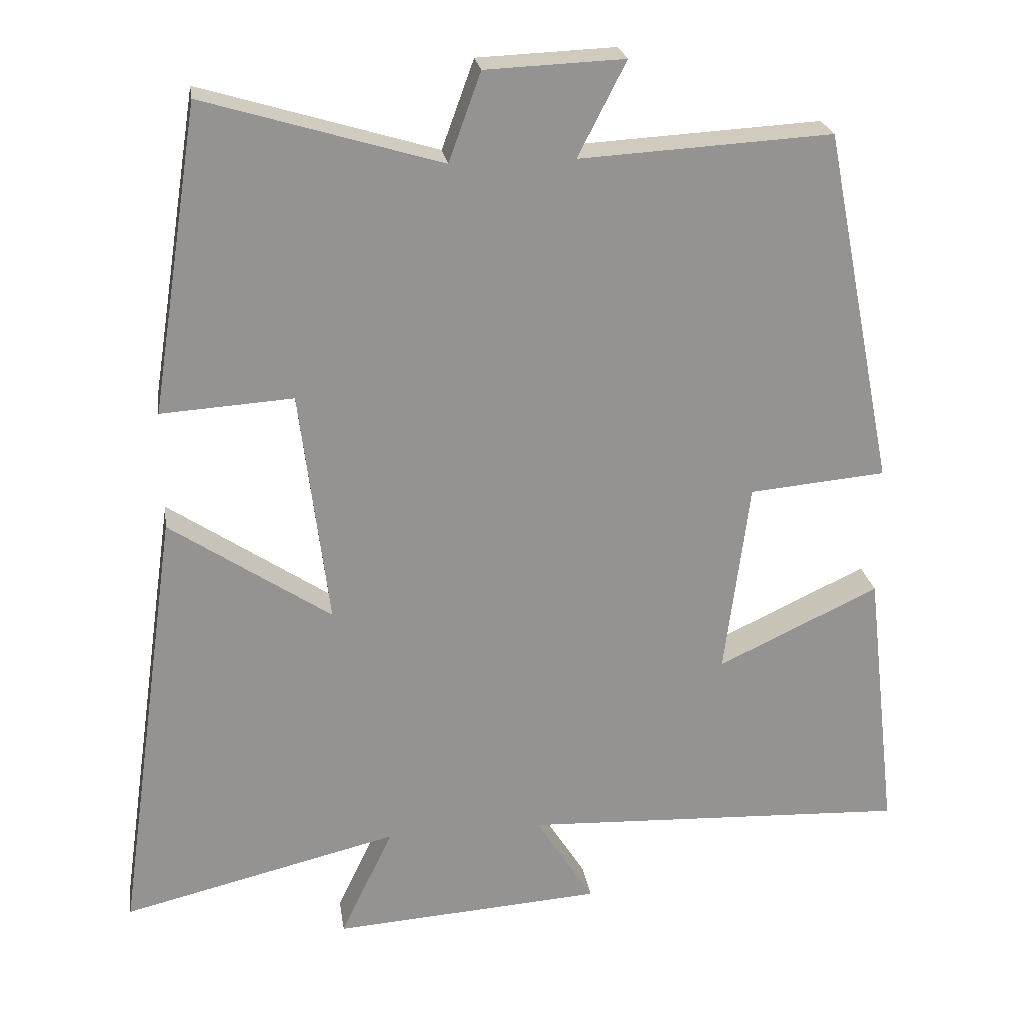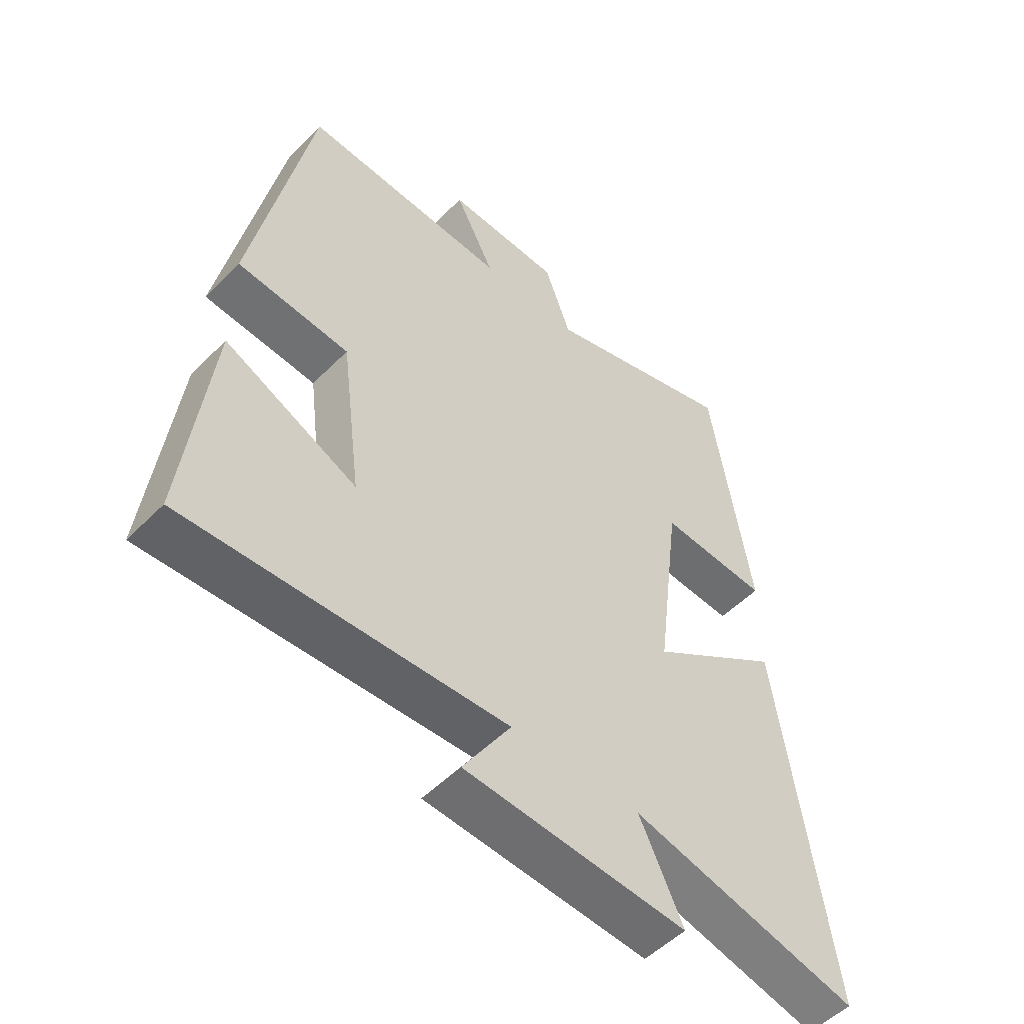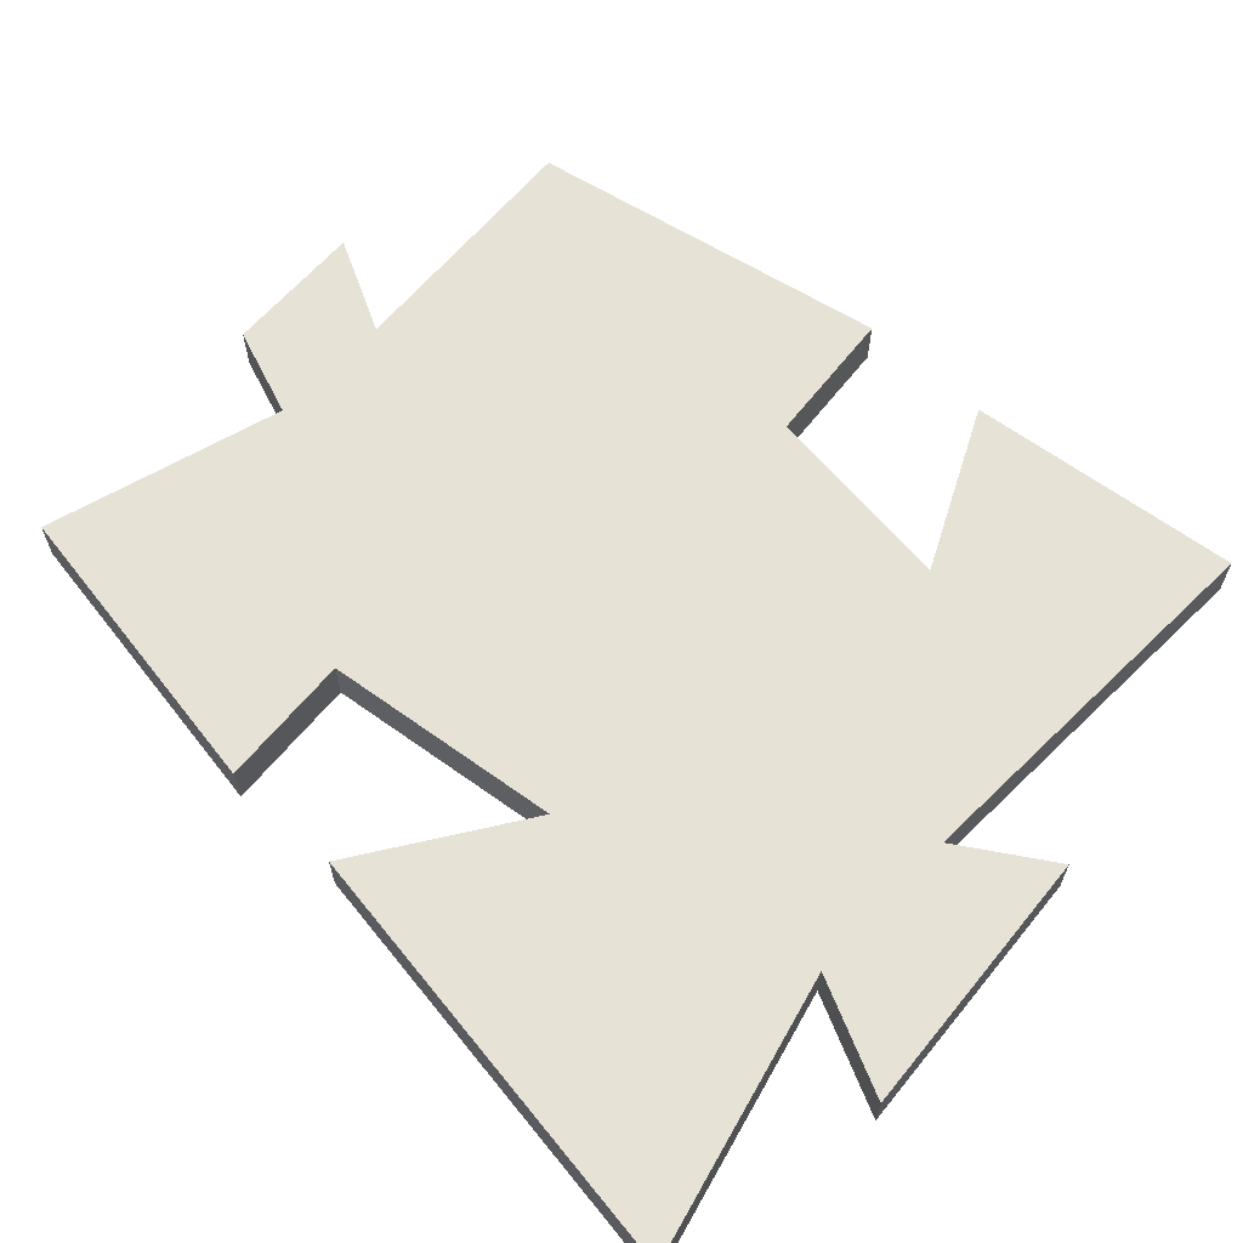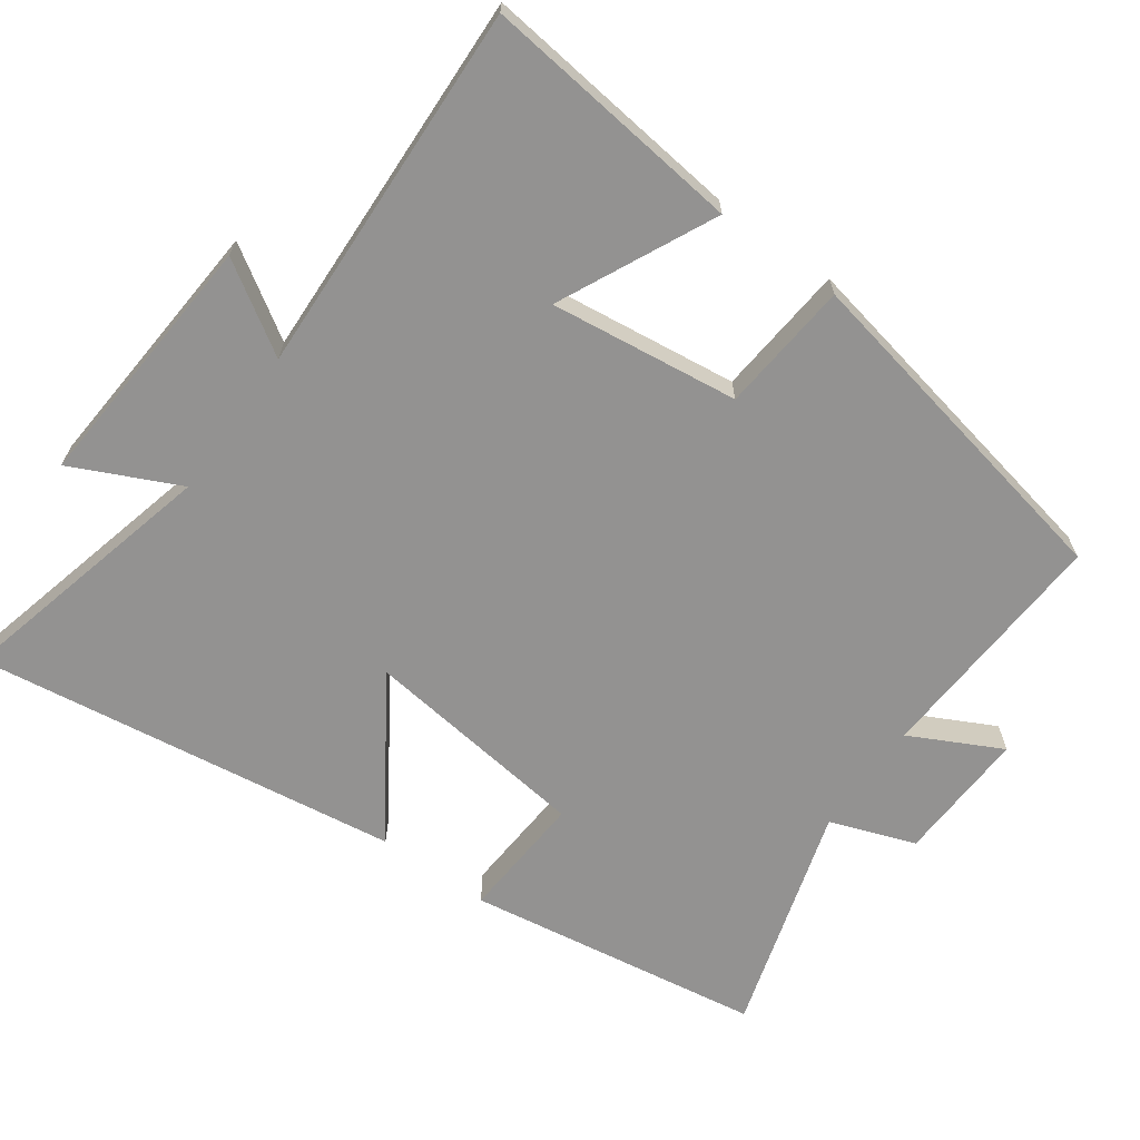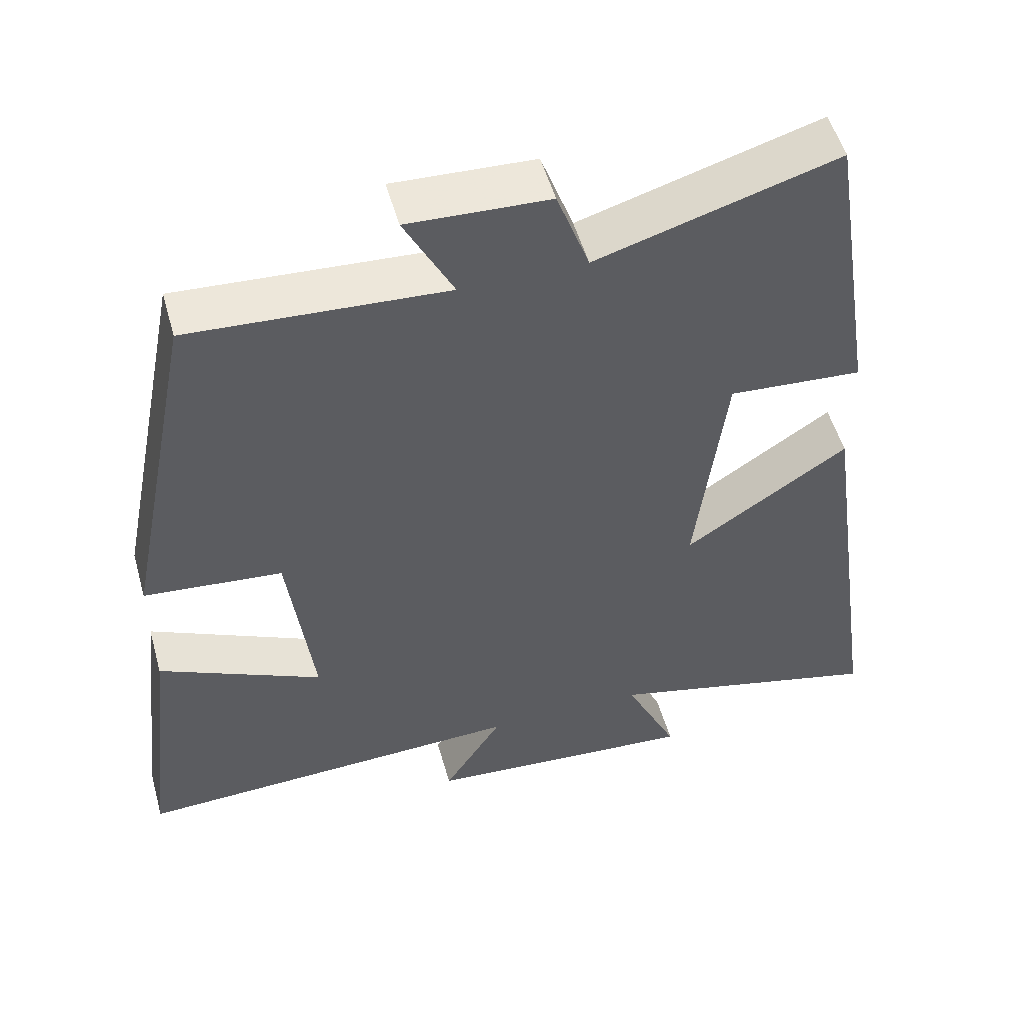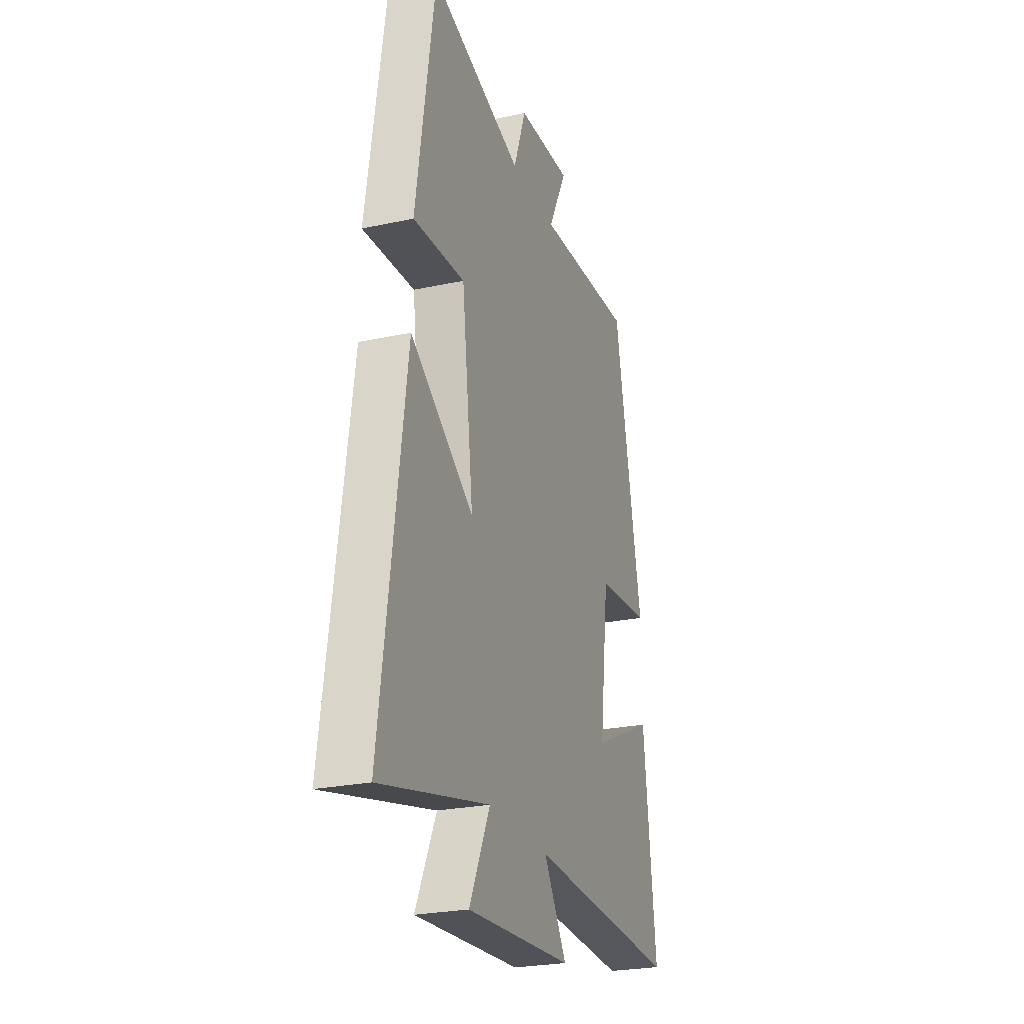
<metadata>
{"format":"obj","ext":"obj","renderer":"f3d","projection":"perspective","resolution":1024,"background":"white","views":[{"elev":23.6,"azim":171.6,"up":"+Z"},{"elev":-52.0,"azim":-42.9,"up":"+Z"},{"elev":63.4,"azim":133.1,"up":"+Y"},{"elev":-66.5,"azim":-125.7,"up":"+Y"},{"elev":52.3,"azim":-15.6,"up":"+Z"},{"elev":-25.3,"azim":109.1,"up":"+Z"}]}
</metadata>
<code>
v -0.403 0.07 0.52
v -0.058 0.07 0.5
v -0.124 0.07 0.629
v 0.066 0.07 0.621
v 0.11 0.07 0.5
v 0.434 0.07 0.597
v 0.5 0.07 0.176
v 0.319 0.07 0.188
v 0.279 0.07 -0.136
v 0.5 0.07 0.012
v 0.586 0.07 -0.593
v 0.206 0.07 -0.5
v 0.278 0.07 -0.652
v -0.092 0.07 -0.626
v -0.012 0.07 -0.5
v -0.543 0.07 -0.522
v -0.5 0.07 -0.15
v -0.279 0.07 -0.255
v -0.313 0.07 0.013
v -0.5 0.07 0.03
v -0.403 0 0.52
v -0.058 0 0.5
v -0.124 0 0.629
v 0.066 0 0.621
v 0.11 0 0.5
v 0.434 0 0.597
v 0.5 0 0.176
v 0.319 0 0.188
v 0.279 0 -0.136
v 0.5 0 0.012
v 0.586 0 -0.593
v 0.206 0 -0.5
v 0.278 0 -0.652
v -0.092 0 -0.626
v -0.012 0 -0.5
v -0.543 0 -0.522
v -0.5 0 -0.15
v -0.279 0 -0.255
v -0.313 0 0.013
v -0.5 0 0.03
f 19 20 1 2
f 18 19 2
f 15 16 17 18
f 15 18 2
f 12 13 14 15
f 12 15 2
f 9 10 11 12
f 8 9 12 2
f 5 6 7 8
f 5 8 2 3
f 3 4 5
f 22 21 40 39
f 22 39 38
f 38 37 36 35
f 22 38 35
f 35 34 33 32
f 22 35 32
f 32 31 30 29
f 22 32 29 28
f 28 27 26 25
f 23 22 28 25
f 25 24 23
f 1 21 22 2
f 2 22 23 3
f 3 23 24 4
f 4 24 25 5
f 5 25 26 6
f 6 26 27 7
f 7 27 28 8
f 8 28 29 9
f 9 29 30 10
f 10 30 31 11
f 11 31 32 12
f 12 32 33 13
f 13 33 34 14
f 14 34 35 15
f 15 35 36 16
f 16 36 37 17
f 17 37 38 18
f 18 38 39 19
f 19 39 40 20
f 20 40 21 1

</code>
